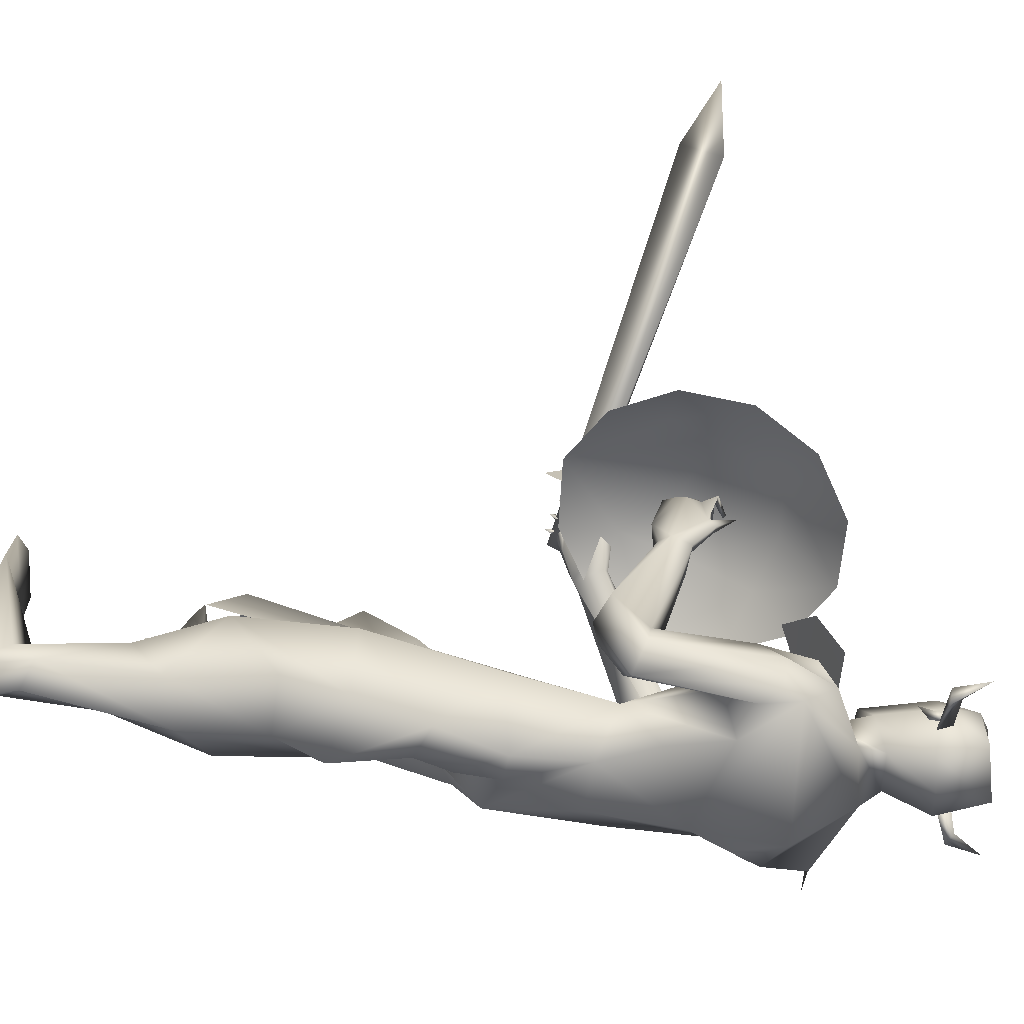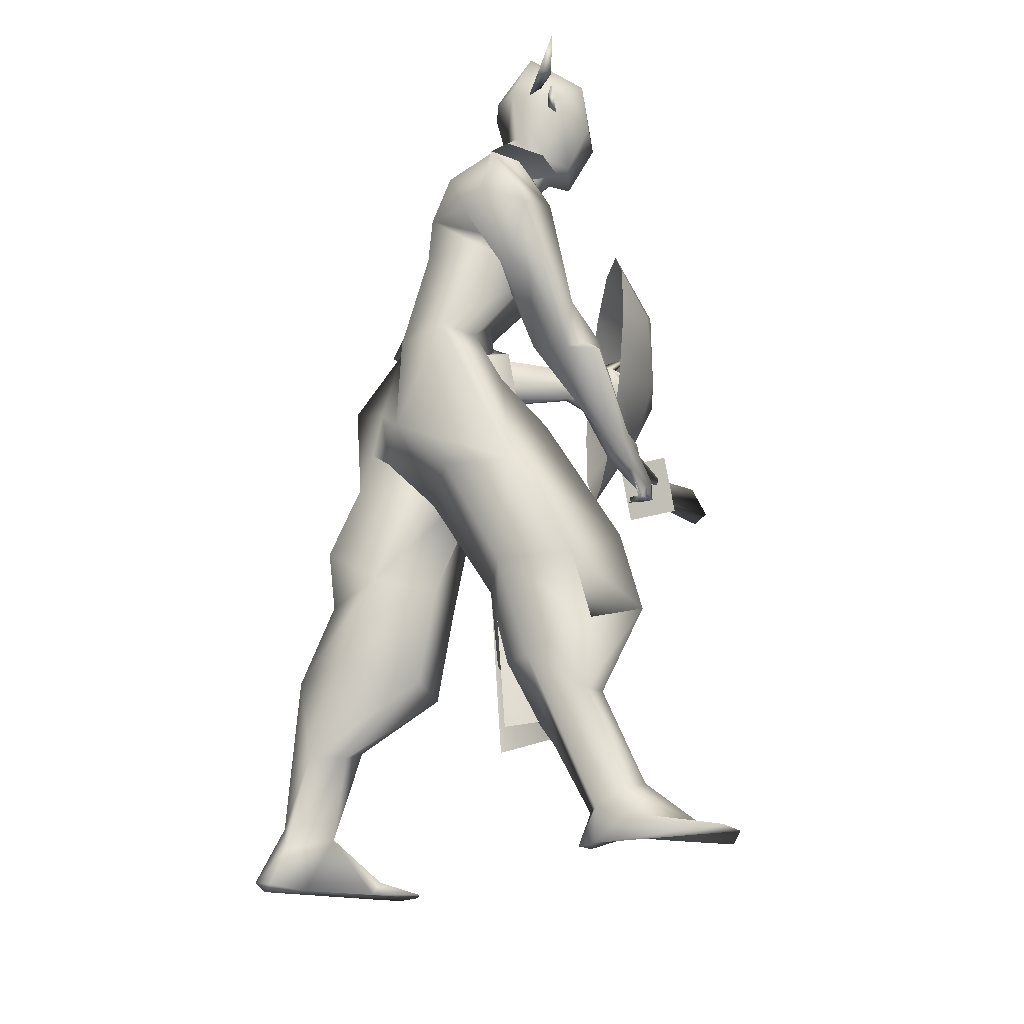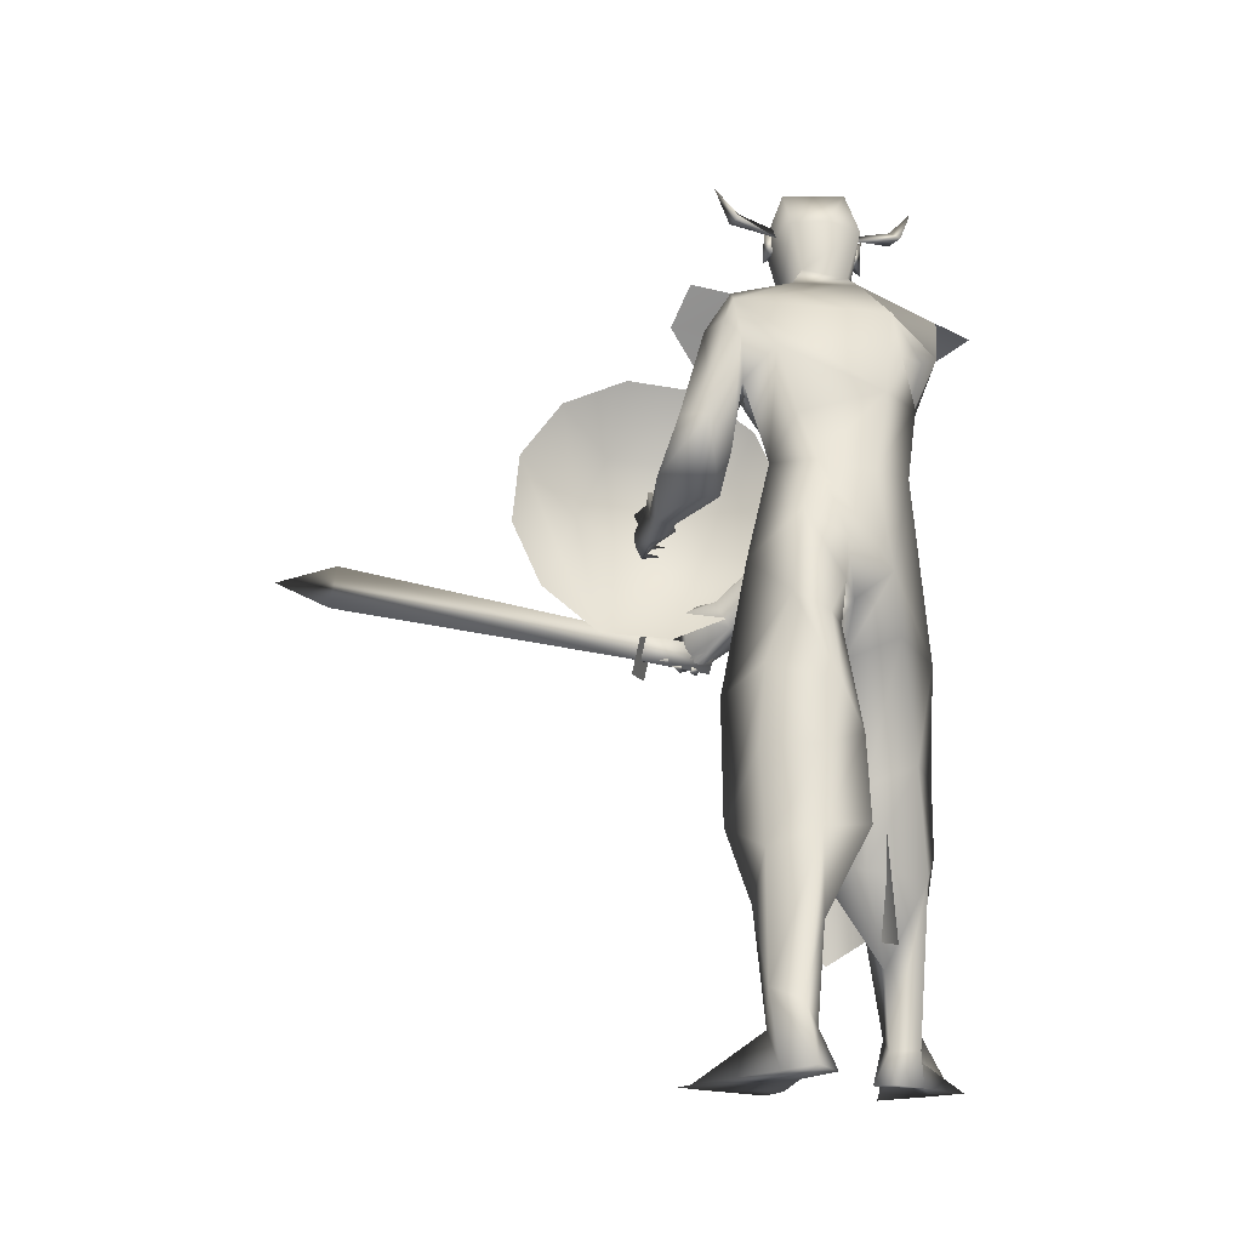
<metadata>
{"format":"obj","ext":"obj","renderer":"f3d","projection":"perspective","resolution":1024,"background":"white","views":[{"elev":24.6,"azim":-70.3,"up":"+Y"},{"elev":-18.3,"azim":-1.2,"up":"+Z"},{"elev":-16.5,"azim":-93.5,"up":"+Z"}]}
</metadata>
<code>
o A4_Circle
v 0.4537 -0.04394 2.396
v 0.4425 -0.04661 2.448
v 0.4562 -0.0822 2.371
v 0.4402 -0.08439 2.471
v 0.4228 -0.04937 2.418
v 0.4327 -0.0477 2.414
v 0.4047 0.1747 2.399
v 0.3984 0.173 2.452
v 0.3919 0.2117 2.375
v 0.3777 0.2063 2.478
v 0.3886 0.1716 2.433
v 0.3751 0.1695 2.426
v 0.3448 0.1762 2.435
v 0.3728 0.1825 2.474
v 0.3349 0.3125 2.469
v 0.329 0.2875 2.499
v 0.2981 0.2852 2.476
v 0.3236 0.356 2.575
v 0.4075 -0.05047 2.472
v 0.3703 -0.05964 2.442
v 0.415 -0.1648 2.492
v 0.4358 -0.1668 2.459
v 0.4021 -0.1957 2.471
v 0.4391 -0.2325 2.565
v 0.7763 0.4018 1.302
v 0.7464 0.4112 1.283
v 0.6912 0.3484 1.293
v 0.6723 0.2346 1.383
v 0.6948 0.3029 1.434
v 0.7452 0.3739 1.245
v 0.7064 0.2797 1.305
v 0.6928 0.2571 1.413
v 0.732 0.4058 1.431
v 0.7408 0.4102 1.39
v 0.6941 0.4203 1.402
v 0.7498 0.5056 1.4
v 0.7729 0.4353 1.323
v 0.7268 0.3947 1.278
v 0.7558 0.3745 1.28
v 0.7567 0.5041 1.34
v 0.7617 0.5255 1.341
v 0.8003 0.4726 1.315
v 0.7873 0.4692 1.333
v 0.8063 0.4743 1.336
v 0.7203 0.4939 1.27
v 0.7701 0.4472 1.273
v 0.7827 0.4621 1.279
v 0.7677 0.4481 1.29
v 0.7722 0.3996 1.254
v 0.7027 0.4554 1.247
v 0.7648 0.4282 1.244
v 0.7511 0.4202 1.261
v 0.705 0.3967 1.247
v 0.7089 0.4048 1.23
v 0.7627 0.3795 1.234
v 0.7556 0.3847 1.252
v 0.6305 0.2939 1.343
v 0.6528 0.3357 1.426
v 0.2853 -0.05325 1.471
v 0.09981 -0.1417 1.616
v 0.203 -0.03909 1.622
v -0.0215 -0.03119 1.595
v -0.05923 0.03944 1.226
v 0.3677 -0.07664 1.788
v 0.3005 -0.1577 2.154
v 0.06956 -0.1283 1.963
v 0.2067 -0.186 1.859
v 0.4128 0.02782 1.649
v 0.3125 -0.1323 1.933
v 0.4241 -0.02941 2.234
v 0.3721 -0.01464 2.112
v 0.2708 -0.04831 2.258
v 0.2155 -0.2521 2.015
v 0.1595 -0.2007 1.978
v 0.3759 -0.1784 2.084
v 0.3334 -0.214 2.129
v 0.382 -0.1453 2.003
v 0.2378 -0.146 1.912
v 0.3427 -0.1459 1.896
v 0.2485 -0.2603 2.137
v 0.4851 -0.2459 0.8622
v 0.6372 -0.0677 0.9701
v 0.5156 0.09579 0.9178
v 0.2544 -0.03014 0.7998
v 0.1142 -0.1102 1.174
v 0.2728 -0.1721 0.862
v 0.2974 0.08207 0.9296
v 0.6981 -0.08911 0.7379
v 0.5368 -0.2558 0.6657
v 0.3556 -0.2046 0.5669
v 0.6232 0.09875 0.708
v 0.3869 0.1097 0.6219
v 0.2759 -0.02349 0.5764
v 0.5729 -0.1589 0.4716
v 0.5231 -0.2196 0.4702
v 0.5521 -0.06233 0.4226
v 0.4355 -0.09178 0.3312
v 0.5368 -0.1152 0.128
v 0.3067 -0.2271 1.153
v 0.07931 0.05121 1.099
v 0.4204 -0.04903 1.32
v 0.3009 0.07813 1.212
v -0.03373 -0.0721 1.313
v 0.06551 0.07047 1.18
v 0.6896 -0.166 0.2051
v 0.8127 -0.3206 0.07317
v 0.6945 -0.1242 0.1797
v 0.5458 -0.2034 0.1309
v 0.6236 -0.2195 0.1788
v 0.9377 -0.2925 0.04989
v 0.63 -0.2157 0.1129
v 0.3834 -0.02446 1.59
v 0.4996 -0.1017 1.709
v 0.5851 -0.001764 1.624
v 0.4831 -0.08779 1.567
v 0.6465 0.2544 1.354
v 0.5465 -0.07166 1.589
v 0.4413 -0.002242 1.714
v 0.2996 -0.1514 1.787
v 0.4311 -0.173 1.996
v 0.3514 -0.2429 1.98
v 0.5635 0.03102 2.371
v 0.3151 -0.06343 2.447
v 0.5409 -0.06926 0.03522
v 0.5011 -0.1272 0.03305
v 0.6408 -0.133 0.05729
v 0.5394 -0.209 0.02934
v 0.9369 -0.1416 0.03776
v 0.879 -0.3813 0.05371
v 0.8219 -0.1297 0.04637
v 0.7077 0.5654 1.645
v 0.6435 0.4948 1.603
v 0.6551 0.4903 1.733
v 0.5099 0.5183 1.625
v 0.5849 0.5282 1.581
v 0.5268 0.5316 1.655
v 0.5684 0.4555 1.61
v 0.6314 0.5275 1.753
v 0.5876 0.4571 1.693
v 0.6576 0.532 1.721
v 0.726 0.5105 1.782
v 0.72 0.5511 1.682
v 0.6976 0.517 1.618
v 0.7031 0.5613 1.608
v 0.7554 0.4951 1.735
v 0.7765 0.4952 1.739
v 0.7581 0.5508 1.7
v 0.7553 0.5614 1.721
v 0.7389 0.547 1.714
v 0.7632 0.4601 1.67
v 0.7632 0.5365 1.66
v 0.7494 0.5296 1.651
v 0.7497 0.51 1.673
v 0.7325 0.5329 1.663
v 0.745 0.4636 1.621
v 0.7306 0.5315 1.606
v 0.7515 0.5292 1.615
v 0.7276 0.5267 1.621
v 0.7117 0.5432 1.593
v 0.7146 0.4861 1.58
v 0.7129 0.5426 1.573
v 0.7007 0.5258 1.586
v 0.5138 0.464 1.611
v 0.5414 0.5055 1.711
v -0.165 0.1827 1.439
v 0.1968 0.1552 1.615
v 0.09499 0.2387 1.653
v 0.2809 0.27 2.165
v -0.0818 0.0562 1.392
v -0.02495 0.1235 1.623
v -0.1069 0.06752 1.264
v 0.04614 0.1635 1.785
v 0.1227 -0.1123 2.114
v 0.2502 0.05899 1.692
v 0.3019 0.06577 1.33
v 0.04698 0.2174 1.98
v 0.05688 -0.08006 1.853
v 0.05445 0.345 1.671
v 0.3923 0.1643 2.262
v 0.3304 -0.02507 2.305
v 0.4391 0.0808 2.193
v 0.301 0.1088 2.318
v 0.5028 0.1129 2.193
v 0.3591 0.1542 2.573
v 0.3783 -0.02886 2.589
v 0.3547 0.1359 2.147
v 0.2485 0.1445 2.253
v 0.1069 0.3287 2.135
v 0.09056 0.3092 2.024
v 0.3444 0.2973 2.052
v 0.2713 0.3633 2.13
v 0.3085 0.316 1.956
v 0.147 0.3023 1.91
v 0.3016 0.2796 1.88
v 0.2125 0.3247 2.199
v -0.05216 0.3886 0.6155
v -0.1709 0.3068 0.8051
v -0.2189 0.1465 0.7984
v 0.1424 0.2267 0.8049
v -0.006988 0.3889 0.9664
v 0.08904 0.05967 0.8289
v -0.2348 0.1041 0.9564
v -0.1901 0.2934 1.014
v -0.09546 0.02753 0.8578
v 0.0959 0.236 0.5317
v -0.2776 0.3101 0.5221
v 0.04143 0.05765 0.55
v -0.1785 0.02822 0.6016
v -0.1314 0.2767 0.3774
v -0.2819 0.1688 0.3448
v -0.3142 0.1693 0.5682
v -0.1861 0.3347 0.3922
v -0.3234 0.3133 0.1736
v -0.1737 0.1733 0.3426
v -0.3542 0.231 0.1393
v 0.03177 0.311 1.355
v -0.1469 0.1141 1.166
v 0.2465 0.1849 1.338
v 0.235 0.08807 1.191
v -0.1383 0.2132 1.221
v 0.02755 0.06214 1.18
v -0.3489 0.1995 0.07376
v -0.4129 0.298 -0.03615
v -0.2076 0.235 0.1089
v -0.06836 0.2688 -0.01169
v -0.289 0.2365 -0.04139
v 0.03964 0.4344 -0.03367
v -0.2654 0.3129 0.07713
v -0.06391 0.4159 1.729
v 0.134 0.4408 1.562
v 0.08128 0.3553 1.734
v 0.1204 0.5408 1.616
v 0.1526 0.3688 1.573
v 0.1183 0.3532 2.081
v 0.2357 0.284 1.904
v -0.001003 0.4896 1.751
v 0.1827 0.4028 2.07
v 0.2528 0.3933 1.97
v 0.08015 0.4805 1.736
v 0.2722 0.1408 2.451
v 0.2714 0.03388 2.457
v 0.5486 0.09211 2.537
v -0.3855 0.1582 -0.03381
v -0.4333 0.2108 -0.02241
v -0.01458 0.5066 -0.03266
v 0.04724 0.2832 -0.04533
v -0.09102 0.2521 -0.04961
v -0.0797 0.4791 -0.03301
v 0.335 0.3939 1.643
v 0.4689 0.4465 1.713
v 0.4717 -0.06452 2.44
v 0.4165 0.2051 2.444
v 0.5342 0.05237 0.6356
v 0.3073 0.02944 1.589
v 0.2107 0.1209 1.566
v 0.2113 0.0603 1.633
v 0.2945 0.08673 1.615
v 0.215 -0.005854 1.568
v 0.5176 0.05404 0.3536
v 0.2887 0.2187 0.3712
v 0.4697 0.1751 0.4126
v 0.2943 -0.1081 0.3787
v 0.4736 -0.05289 0.4178
v 0.3558 0.2041 1.794
v 0.3925 0.1925 1.963
v 0.3974 -0.09746 1.986
v 0.5801 -0.1191 1.547
v 0.4527 -0.233 2.07
v 0.4045 -0.307 2.099
v 0.2952 -0.363 2.11
v 0.3783 0.3933 2.004
v 0.2748 0.4887 2.117
v 0.194 0.439 2.215
v 0.7579 0.525 1.357
v 0.7728 0.541 1.282
v 0.7918 0.535 1.285
v 0.7769 0.519 1.359
v 0.7281 0.3455 1.231
v 0.7132 0.3294 1.306
v 1.033 1.462 1.503
v 1.023 1.442 1.632
v 1.094 1.633 1.598
v 0.8284 0.4893 1.416
v 0.8624 0.526 1.244
v 0.7214 0.5707 1.226
v 0.6874 0.534 1.397
v 0.6549 0.5876 2.106
v 0.7667 0.6388 1.902
v 0.6335 0.7793 2.022
v 0.7607 0.7323 1.714
v 0.6127 0.9025 1.852
v 0.598 0.9243 1.643
v 0.7097 0.7809 1.585
v 0.5935 0.8386 1.45
v 0.7965 0.5546 1.609
v 0.6096 0.672 1.318
v 0.6166 0.4597 1.303
v 0.7292 0.4189 1.444
v 0.6381 0.2679 1.388
v 0.7837 0.3451 1.616
v 0.6589 0.1447 1.558
v 0.6735 0.123 1.767
v 0.7641 0.2819 1.825
v 0.6781 0.2086 1.959
v 0.7889 0.4459 1.889
v 0.6712 0.3787 2.084
v 0.4965 0.01708 2.223
v 0.5821 0.1014 2.329
v 0.54 0.1566 2.398
v 0.5173 0.1528 2.521
v 0.5449 0.02136 2.518
f 70 181 183
f 122 251 307
f 179 252 183
f 179 183 181
f 308 183 309
f 183 308 122
f 251 122 311
f 307 183 122
f 309 310 242
f 309 252 310
f 242 311 308
f 308 309 242
f 308 311 122
f 307 70 183
f 251 70 307
f 252 309 183
f 5 1 3
f 4 5 3
f 2 4 6
f 6 4 3
f 1 6 3
f 7 12 9
f 10 11 9
f 10 8 11
f 12 10 9
f 35 34 44
f 31 116 57
f 31 28 116
f 32 33 29
f 34 37 44
f 32 31 25
f 58 29 33
f 49 39 52
f 57 26 27
f 57 35 26
f 31 57 27
f 34 33 32
f 36 33 34
f 44 37 42
f 40 43 44
f 37 25 47
f 45 48 47
f 46 48 45
f 45 47 46
f 51 52 25
f 50 52 51
f 49 52 50
f 50 51 49
f 39 30 55
f 30 38 56
f 54 55 30
f 53 30 56
f 55 54 56
f 25 26 48
f 39 38 26
f 58 35 57
f 67 177 62
f 64 67 60
f 177 172 170
f 73 80 72
f 177 66 173
f 120 121 113
f 80 121 120
f 77 79 64
f 181 70 71
f 180 72 71
f 66 74 173
f 67 78 66
f 121 80 73
f 64 79 78
f 77 75 120
f 253 92 91
f 98 97 107
f 94 95 105
f 96 94 107
f 108 90 98
f 90 108 109
f 127 124 126
f 127 125 124
f 129 110 106
f 110 129 127
f 130 106 128
f 107 105 106
f 111 129 106
f 124 98 107
f 110 130 128
f 119 78 112
f 127 108 125
f 108 111 109
f 130 126 107
f 115 117 113
f 118 113 114
f 113 117 114
f 112 115 121
f 69 118 78
f 118 69 120
f 143 144 158
f 163 134 135
f 136 135 134
f 136 140 131
f 136 131 135
f 140 133 149
f 140 149 148
f 132 162 143
f 137 154 133
f 132 137 135
f 136 138 140
f 133 139 137
f 138 139 133
f 138 133 141
f 161 144 159
f 147 142 148
f 146 145 147
f 147 145 149
f 154 153 142
f 151 131 142
f 151 152 131
f 150 153 152
f 150 151 153
f 152 153 154
f 157 131 158
f 157 144 131
f 155 158 156
f 160 162 161
f 160 161 159
f 131 154 158
f 144 143 159
f 139 163 137
f 176 193 167
f 167 264 166
f 177 176 172
f 72 187 188
f 192 190 265
f 173 188 177
f 195 191 238
f 189 188 234
f 264 194 192
f 189 234 229
f 231 193 178
f 180 182 187
f 182 179 186
f 195 237 234
f 176 189 193
f 238 190 192
f 222 224 214
f 228 212 209
f 206 213 211
f 248 225 245
f 226 224 222
f 209 214 224
f 212 228 213
f 222 210 215
f 213 223 244
f 228 224 248
f 225 224 247
f 178 193 189
f 246 225 247
f 248 227 226
f 246 247 227
f 244 243 222
f 178 229 233
f 236 232 229
f 237 236 229
f 250 139 164
f 238 236 237
f 238 239 236
f 231 239 235
f 89 88 92
f 11 7 9
f 31 27 30
f 42 37 43
f 39 49 25
f 31 32 28
f 33 35 58
f 36 34 35
f 35 33 36
f 40 41 42
f 40 44 41
f 40 42 43
f 41 44 42
f 46 25 48
f 47 48 37
f 47 25 46
f 49 51 25
f 55 56 39
f 53 54 30
f 53 56 54
f 37 48 26
f 56 38 39
f 66 177 67
f 75 77 266
f 79 69 78
f 64 61 174
f 76 120 75
f 78 118 68
f 69 79 77
f 125 108 98
f 109 106 105
f 109 111 106
f 110 126 130
f 124 125 98
f 111 127 129
f 119 121 73
f 69 77 120
f 73 74 119
f 74 78 119
f 111 108 127
f 163 135 137
f 162 135 161
f 135 162 132
f 147 149 142
f 138 136 164
f 138 164 139
f 141 133 140
f 138 141 140
f 145 146 148
f 146 147 148
f 145 148 149
f 131 152 154
f 153 151 142
f 151 150 152
f 144 157 156
f 158 155 157
f 157 155 156
f 162 160 159
f 143 158 154
f 159 143 162
f 170 172 167
f 193 264 167
f 194 193 235
f 264 174 166
f 191 190 238
f 187 195 188
f 71 186 181
f 179 181 186
f 176 188 189
f 235 192 194
f 264 193 194
f 206 212 213
f 215 210 211
f 223 248 226
f 243 223 226
f 244 223 243
f 244 222 215
f 248 245 227
f 247 224 226
f 227 225 246
f 227 247 226
f 243 226 222
f 213 228 223
f 223 228 248
f 232 236 239
f 235 238 192
f 233 229 230
f 231 235 193
f 139 250 163
f 117 115 267
f 4 2 5
f 2 6 5
f 6 1 5
f 8 10 12
f 11 8 12
f 7 11 12
f 43 35 44
f 32 25 37
f 34 32 37
f 31 30 39
f 25 31 39
f 39 26 52
f 26 38 27
f 38 30 27
f 35 43 37
f 26 35 37
f 52 26 25
f 60 67 62
f 61 64 60
f 62 177 170
f 173 73 72
f 121 115 113
f 76 80 120
f 266 77 64
f 70 180 71
f 74 73 173
f 78 74 66
f 67 64 78
f 97 96 107
f 95 109 105
f 94 105 107
f 90 97 98
f 95 90 109
f 126 110 127
f 106 110 128
f 130 107 106
f 126 124 107
f 78 68 112
f 119 112 121
f 113 118 120
f 144 156 158
f 140 148 142
f 131 140 142
f 131 144 135
f 144 161 135
f 137 132 154
f 132 143 154
f 154 142 133
f 142 149 133
f 172 176 167
f 173 72 188
f 188 176 177
f 237 195 238
f 265 264 192
f 72 180 187
f 187 182 186
f 188 195 234
f 210 222 214
f 224 228 209
f 213 215 211
f 225 227 245
f 215 213 244
f 224 225 248
f 229 178 189
f 232 230 229
f 234 237 229
f 239 238 235
f 101 82 102
f 86 81 99
f 100 63 104
f 219 102 104
f 84 86 85
f 83 87 104
f 87 84 100
f 88 89 95
f 97 92 253
f 91 92 87
f 91 88 94
f 90 93 97
f 93 92 97
f 85 103 100
f 203 200 196
f 218 219 201
f 203 197 198
f 220 203 202
f 221 204 219
f 217 202 221
f 210 214 207
f 212 196 205
f 199 201 205
f 209 205 214
f 206 196 212
f 210 208 211
f 197 206 198
f 201 204 208
f 196 199 205
f 204 198 211
f 83 82 88
f 81 86 89
f 92 93 87
f 93 90 86
f 82 81 88
f 254 258 262
f 260 255 257
f 99 82 101
f 85 86 99
f 203 220 200
f 218 199 200
f 99 81 82
f 63 171 104
f 89 90 95
f 196 200 199
f 171 217 221
f 104 221 219
f 104 171 221
f 202 198 204
f 197 196 206
f 259 254 263
f 82 83 102
f 100 84 85
f 102 83 104
f 104 87 100
f 94 88 95
f 96 97 91
f 97 253 91
f 83 91 87
f 96 91 94
f 197 203 196
f 199 218 201
f 202 203 198
f 217 220 202
f 204 201 219
f 202 204 221
f 208 210 207
f 209 212 205
f 201 207 205
f 205 207 214
f 206 211 198
f 207 201 208
f 208 204 211
f 91 83 88
f 86 90 89
f 93 84 87
f 84 93 86
f 81 89 92
f 88 81 92
f 263 254 262
f 261 260 257
f 170 169 103
f 103 169 63
f 62 103 60
f 59 102 219
f 61 59 175
f 60 99 59
f 103 99 60
f 216 167 218
f 165 170 167
f 170 165 169
f 169 165 171
f 166 174 218
f 165 220 217
f 216 218 200
f 220 216 200
f 257 256 258
f 257 255 256
f 257 254 259
f 61 60 59
f 100 103 63
f 103 85 99
f 59 101 102
f 218 175 219
f 165 216 220
f 62 170 103
f 169 171 63
f 175 59 219
f 174 61 175
f 99 101 59
f 167 166 218
f 216 165 167
f 174 175 218
f 171 165 217
f 254 257 258
f 261 257 259
f 15 16 14
f 13 15 14
f 16 15 18
f 19 21 22
f 19 22 20
f 21 20 23
f 20 21 19
f 21 23 24
f 65 266 71
f 123 180 70
f 241 182 123
f 266 65 76
f 72 80 65
f 116 28 112
f 117 32 29
f 118 58 68
f 58 57 68
f 68 116 112
f 58 114 29
f 185 123 251
f 185 241 123
f 185 311 242
f 186 168 187
f 71 265 186
f 191 168 190
f 187 168 195
f 231 178 250
f 250 164 231
f 241 185 240
f 185 242 310
f 252 184 310
f 232 239 136
f 232 136 134
f 233 163 249
f 134 163 230
f 240 252 179
f 240 184 252
f 264 265 266
f 64 174 264
f 272 191 190
f 117 267 32
f 115 28 267
f 195 191 272
f 75 76 268
f 269 76 80
f 281 280 275
f 275 280 282
f 276 282 277
f 274 275 278
f 281 274 277
f 284 276 275
f 275 274 286
f 278 276 279
f 286 274 277
f 275 276 278
f 277 276 284
f 282 280 281
f 289 288 290
f 291 290 293
f 301 299 298
f 294 293 296
f 296 298 297
f 301 300 303
f 304 303 306
f 306 305 288
f 288 295 290
f 300 295 305
f 305 295 288
f 13 17 15
f 17 16 18
f 15 17 18
f 20 22 23
f 22 21 24
f 23 22 24
f 71 266 265
f 71 72 65
f 13 14 16
f 116 68 57
f 58 118 114
f 267 28 32
f 185 251 311
f 168 186 265
f 241 240 182
f 249 163 250
f 178 233 249
f 232 134 230
f 231 164 239
f 163 233 230
f 277 274 279
f 287 288 289
f 294 292 293
f 299 297 298
f 302 303 304
f 251 123 70
f 182 180 123
f 75 266 76
f 80 76 65
f 28 115 112
f 114 117 29
f 168 265 190
f 168 191 195
f 178 249 250
f 185 184 240
f 184 185 310
f 239 164 136
f 182 240 179
f 64 264 266
f 271 272 190
f 273 195 272
f 76 269 268
f 270 269 80
f 274 281 275
f 276 275 282
f 282 281 277
f 279 274 278
f 285 284 275
f 285 275 286
f 276 277 279
f 283 286 277
f 283 277 284
f 291 289 290
f 292 291 293
f 300 301 298
f 302 301 303
f 303 305 306
f 287 306 288
f 17 13 16
f 296 293 290
f 298 295 300
f 303 300 305
f 298 296 295
f 295 296 290

</code>
